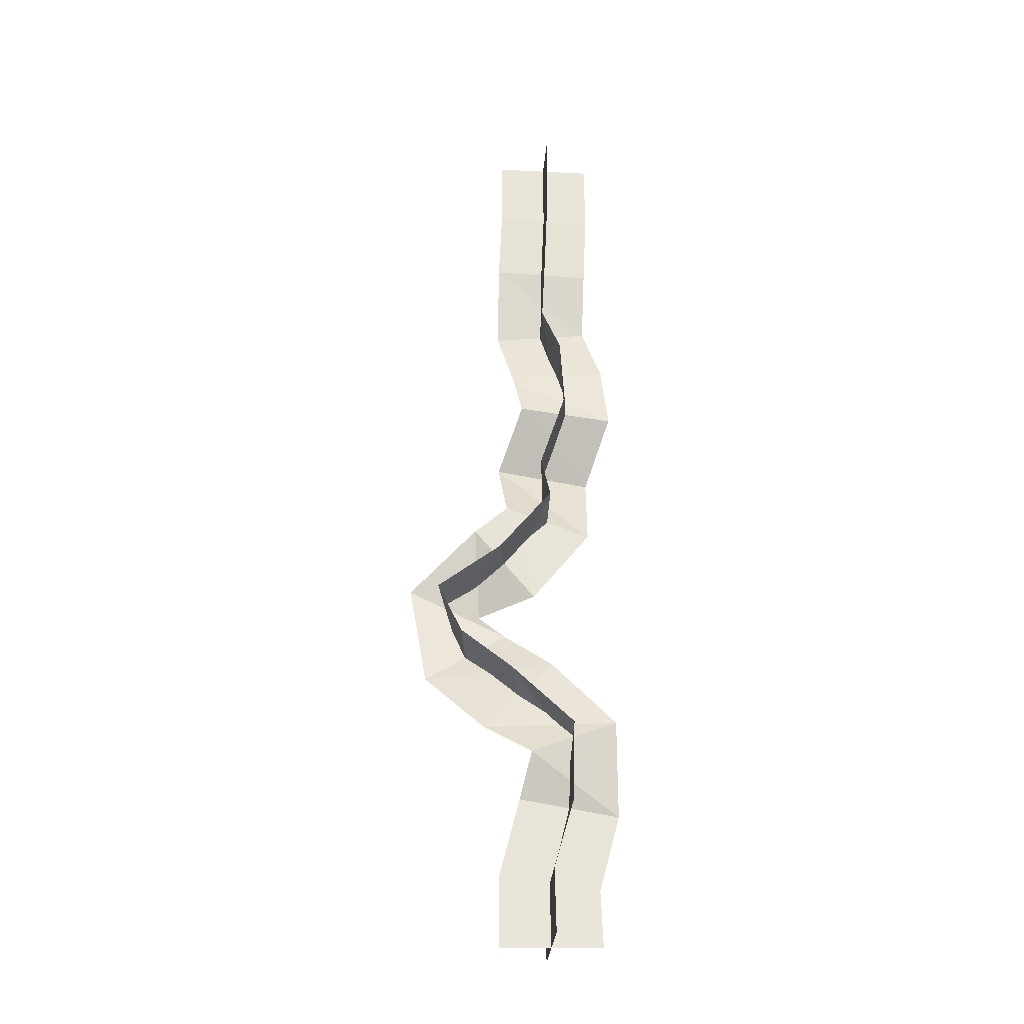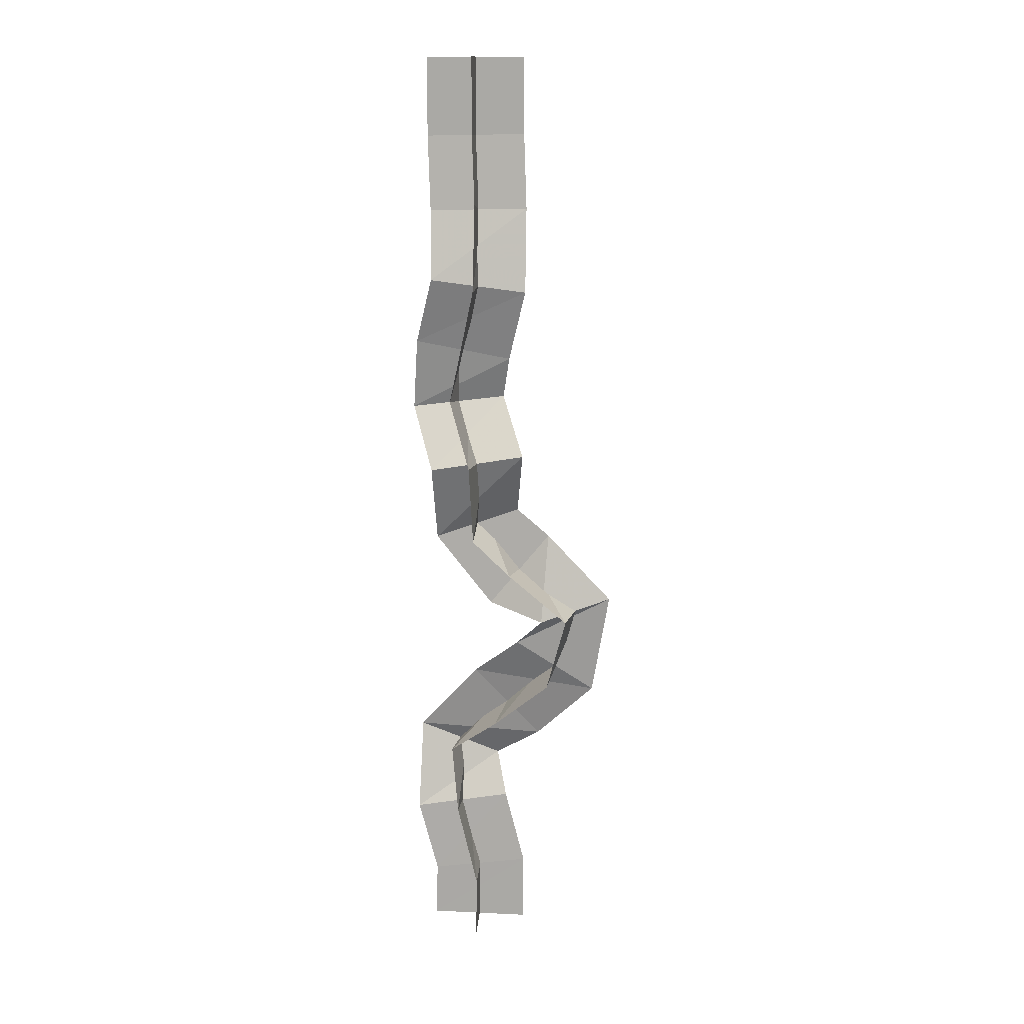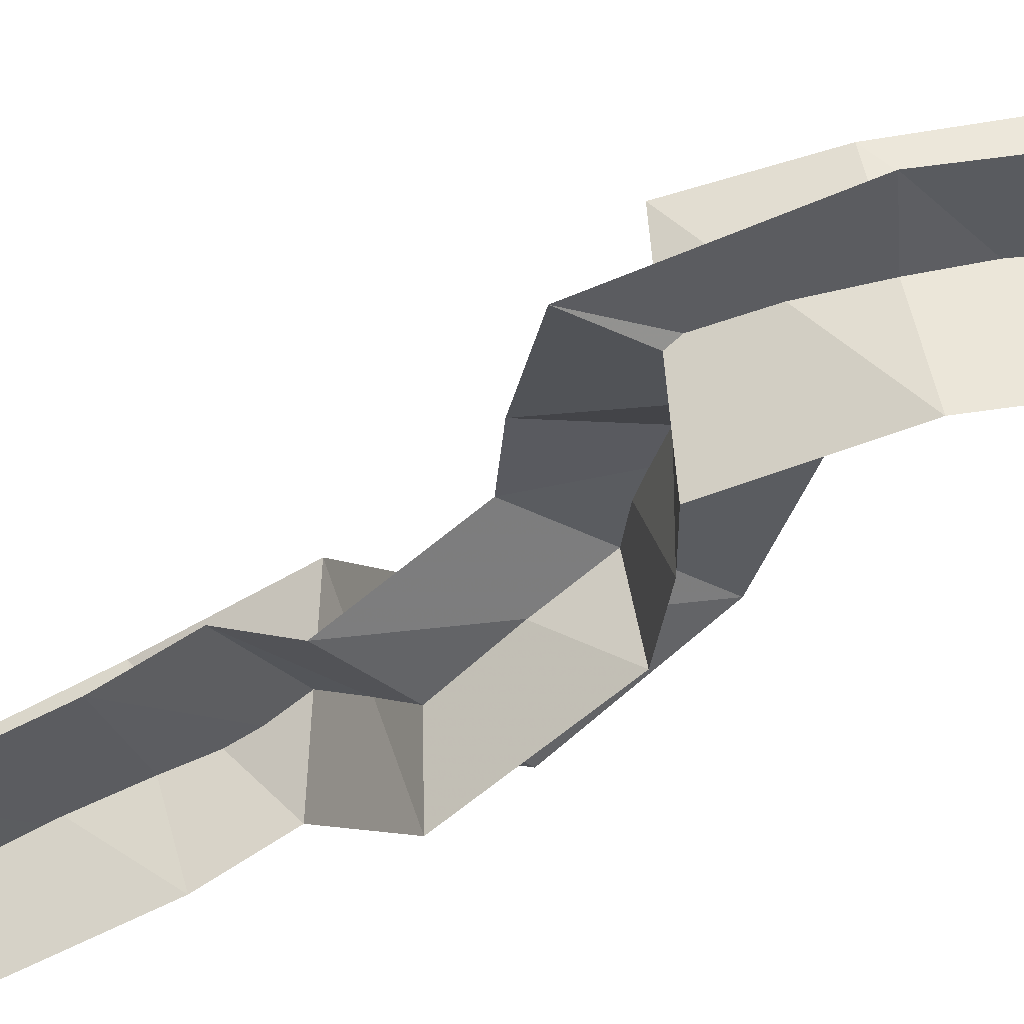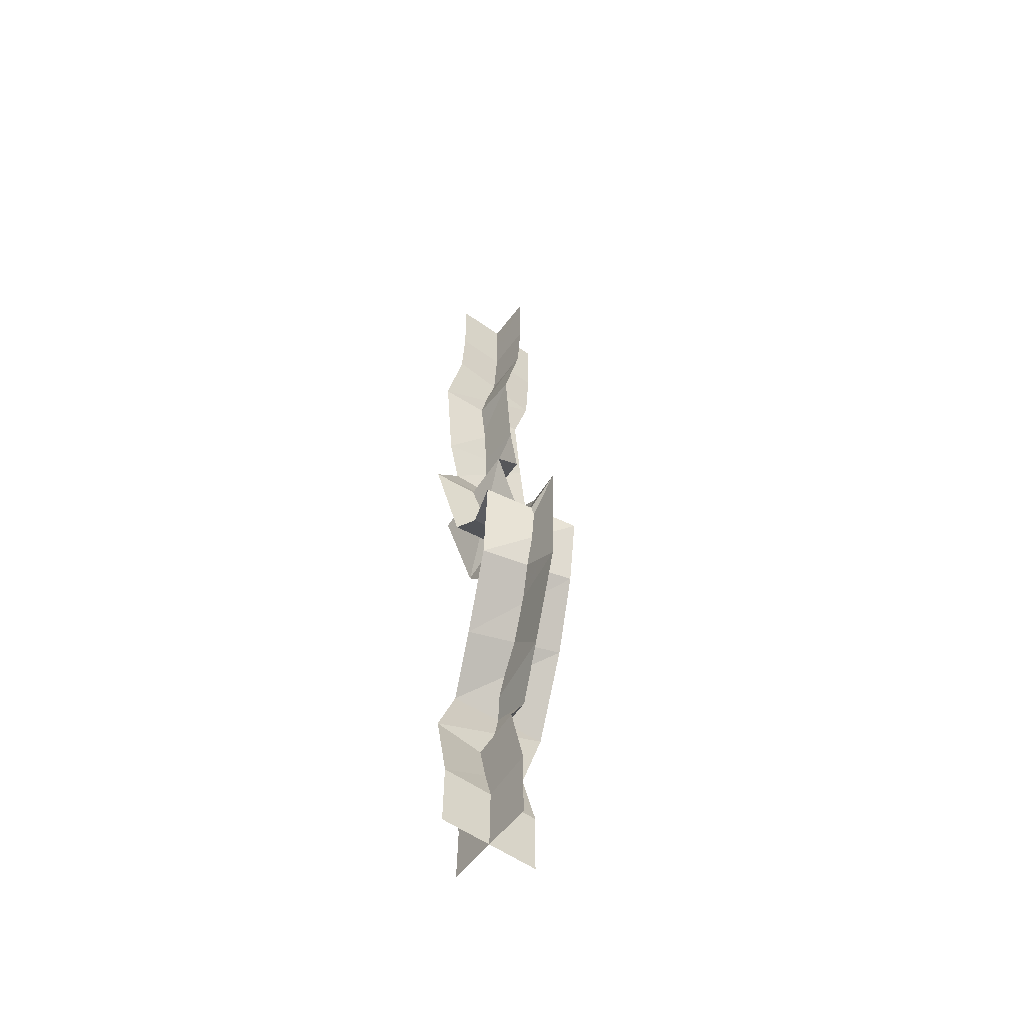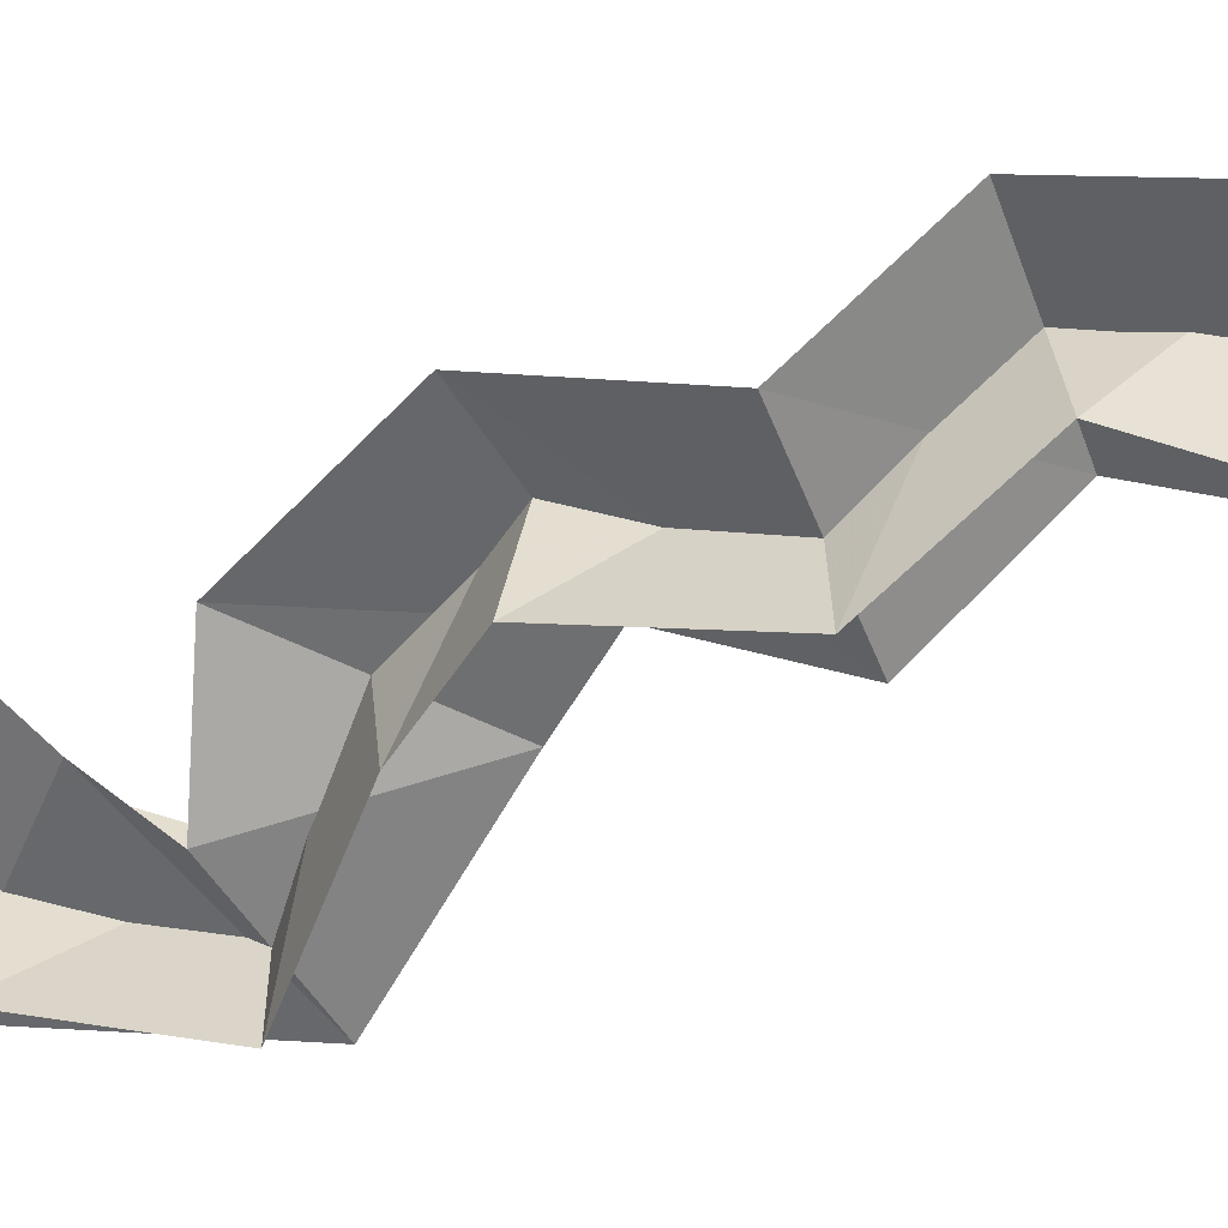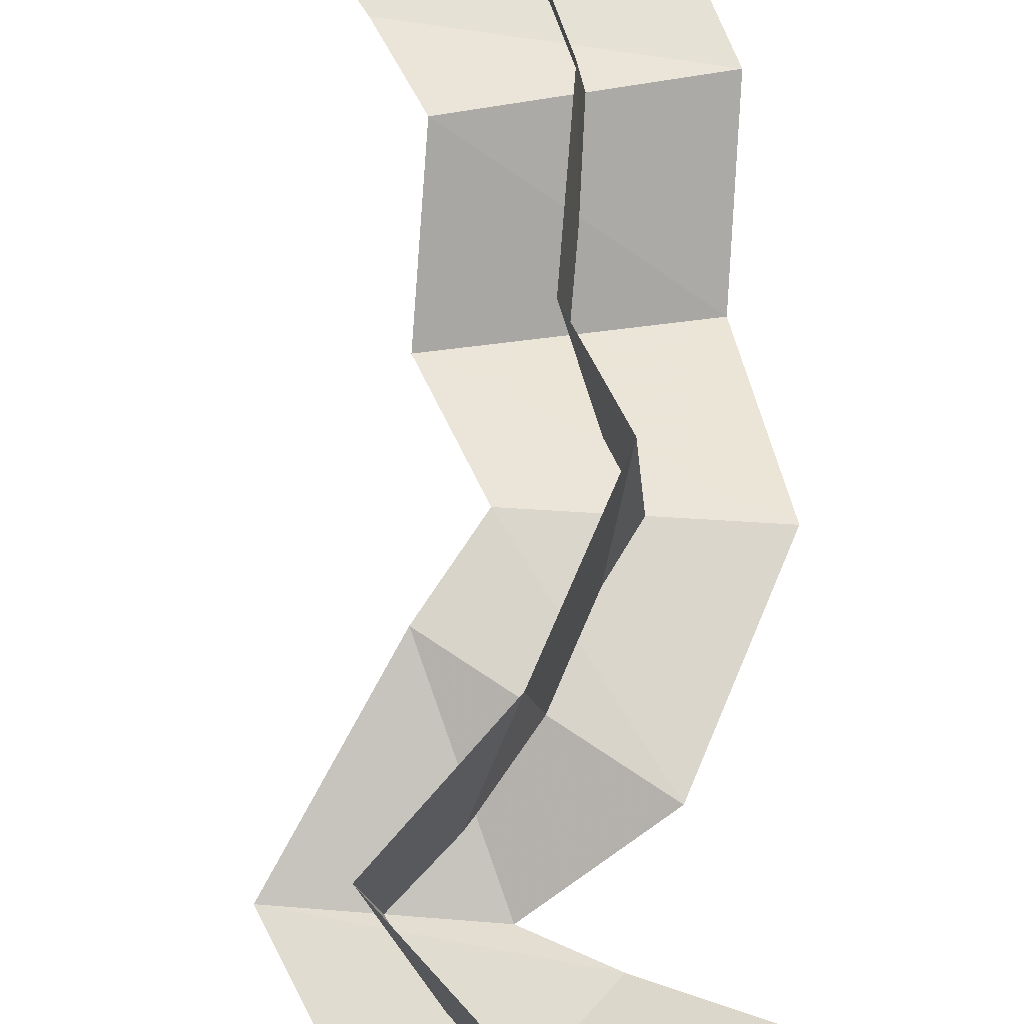
<metadata>
{"format":"obj","ext":"obj","renderer":"f3d","projection":"perspective","resolution":1024,"background":"white","views":[{"elev":-29.9,"azim":-4.4,"up":"+Y"},{"elev":14.0,"azim":-176.5,"up":"+Y"},{"elev":-35.6,"azim":-54.5,"up":"+Z"},{"elev":-56.7,"azim":-126.3,"up":"+Y"},{"elev":-51.0,"azim":100.8,"up":"+Z"},{"elev":71.6,"azim":-16.3,"up":"+Z"}]}
</metadata>
<code>
g Plane07
v -10.08 -3.918 0.1083
v 9.916 -3.908 0.1083
v 9.922 -19.73 0.1356
v -10.07 -19.36 0.1356
v 9.351 -34.89 -1.008
v -10.64 -34.46 -1.008
v 9.078 -49.01 -4.617
v -10.6 -51.46 -4.617
v 12.6 -62.36 -0.5713
v -7.017 -65.99 -0.5714
v 13.69 -76.89 2.217
v -5.62 -74.51 2.217
v 9.22 -89.22 -6.108
v -10.14 -86.09 -6.108
v 8.692 -105.3 0.03032
v -8.771 -99.01 0.03032
v -2.959 -119.9 -0.5527
v -15.52 -104.6 -0.5527
v -14.26 -122.7 -6.03
v -28.88 -117.1 -6.031
v -8.928 -128 -3.833
v -25.33 -138.3 -3.833
v 0.5172 -136.1 0.88
v -13.33 -150.5 0.88
v 12.91 -150.4 4.874
v -4.051 -156.9 4.874
v 13.49 -168.6 0.306
v -6.152 -165.4 0.306
v 9.49 -183.5 -0.02822
v -10.17 -181.1 -0.02822
v 9.875 -194.6 0
v -10.12 -195 0
v -0.0844 -3.898 10.11
v -0.08439 -3.928 -9.892
v -0.05981 -19.16 -9.849
v -0.08896 -19.93 10.12
v -0.6244 -33.15 -10.86
v -0.6674 -36.2 8.847
v -0.41 -50.43 -14.3
v -1.112 -50.04 5.062
v 3.267 -66.67 -10.24
v 2.315 -61.68 9.097
v 5.113 -74.33 -6.844
v 2.954 -77.07 11.28
v 0.5585 -87.09 -14.9
v -1.481 -88.22 2.686
v 0.1508 -104 -9.559
v -0.23 -100.3 9.62
v -7.586 -111.2 -10.22
v -10.89 -113.3 9.115
v -19.81 -119.7 -15.65
v -23.33 -120.1 3.585
v -15.79 -134.9 -13.54
v -18.46 -131.4 5.874
v -4.4 -145.2 -8.722
v -8.415 -141.4 10.48
v 5.435 -152.9 -4.69
v 3.422 -154.4 14.44
v 3.801 -165.3 -9.418
v 3.537 -168.8 10.03
v -0.3138 -182.2 -10.03
v -0.3688 -182.4 9.971
v -0.122 -194.8 -10
v -0.1222 -194.8 10
f 2 1 3
f 4 3 1
f 3 4 5
f 6 5 4
f 5 6 7
f 8 7 6
f 7 8 9
f 10 9 8
f 9 10 11
f 12 11 10
f 11 12 13
f 14 13 12
f 13 14 15
f 16 15 14
f 15 16 17
f 18 17 16
f 17 18 19
f 20 19 18
f 19 20 21
f 22 21 20
f 21 22 23
f 24 23 22
f 23 24 25
f 26 25 24
f 25 26 27
f 28 27 26
f 27 28 29
f 30 29 28
f 29 30 31
f 32 31 30
f 34 33 35
f 36 35 33
f 35 36 37
f 38 37 36
f 37 38 39
f 40 39 38
f 39 40 41
f 42 41 40
f 41 42 43
f 44 43 42
f 43 44 45
f 46 45 44
f 45 46 47
f 48 47 46
f 47 48 49
f 50 49 48
f 49 50 51
f 52 51 50
f 51 52 53
f 54 53 52
f 53 54 55
f 56 55 54
f 55 56 57
f 58 57 56
f 57 58 59
f 60 59 58
f 59 60 61
f 62 61 60
f 61 62 63
f 64 63 62

</code>
